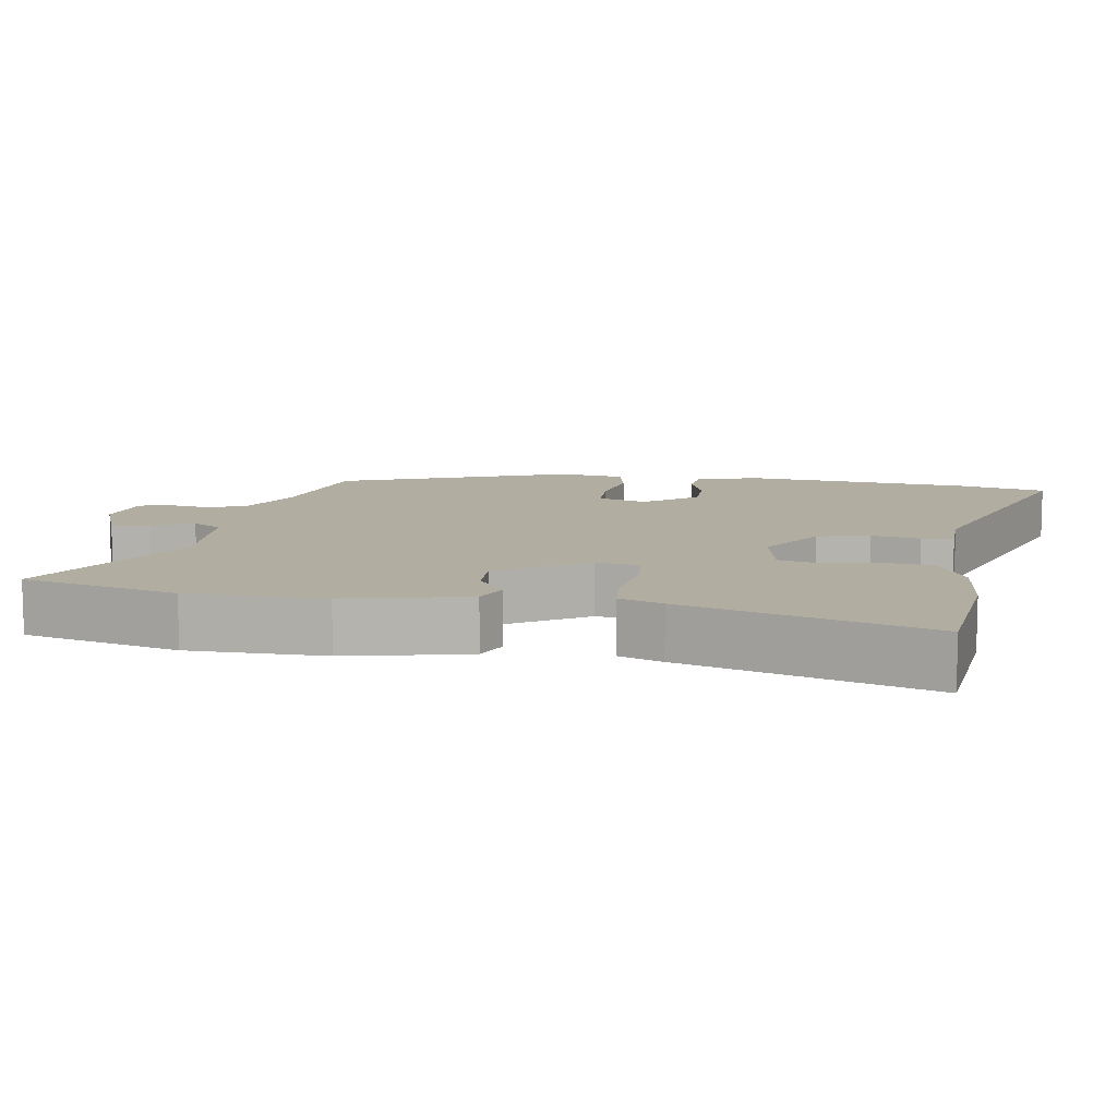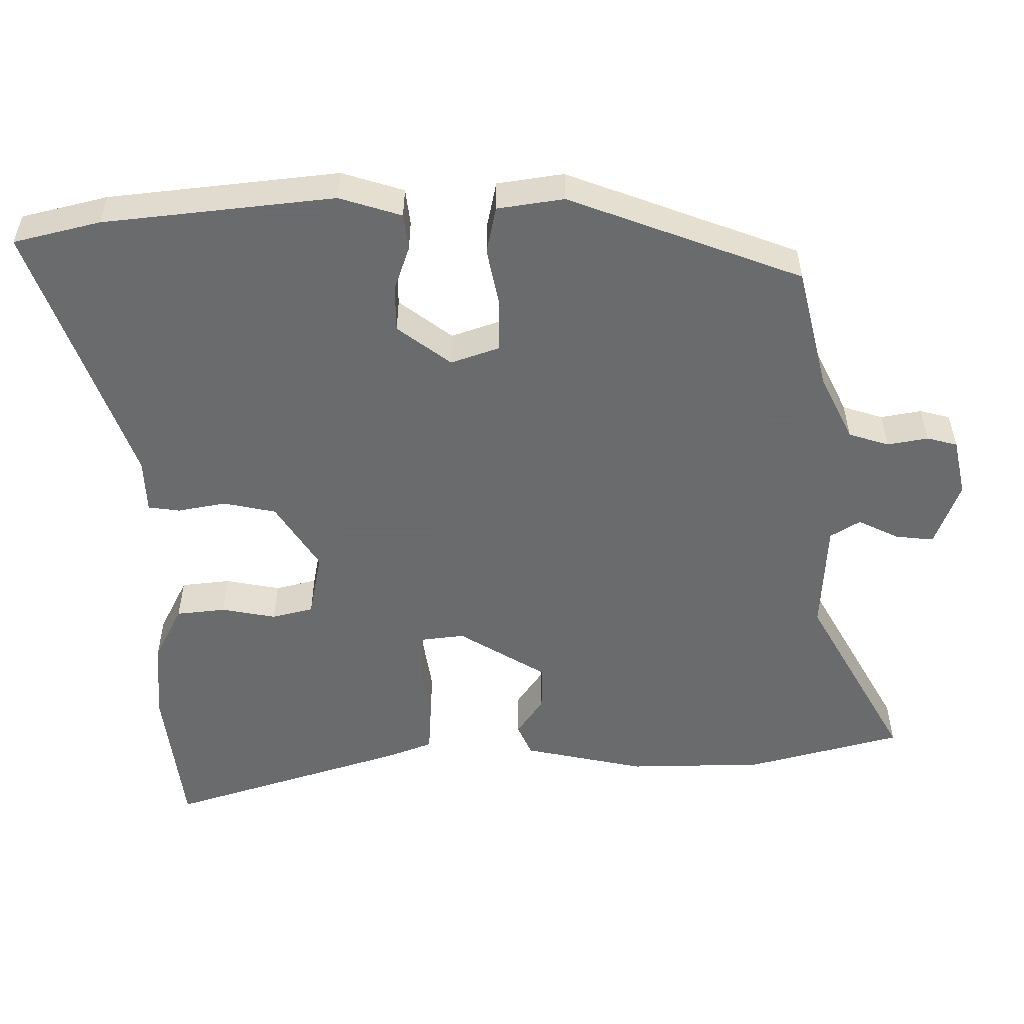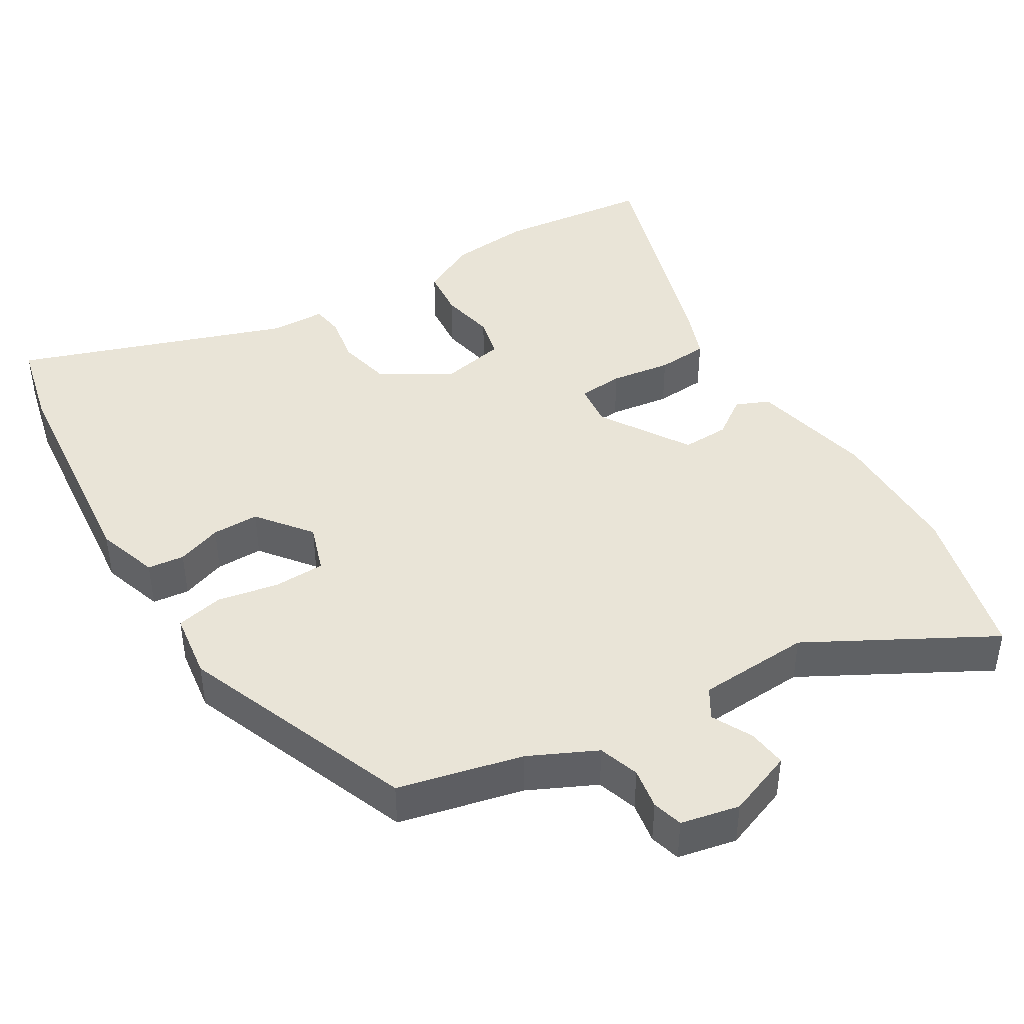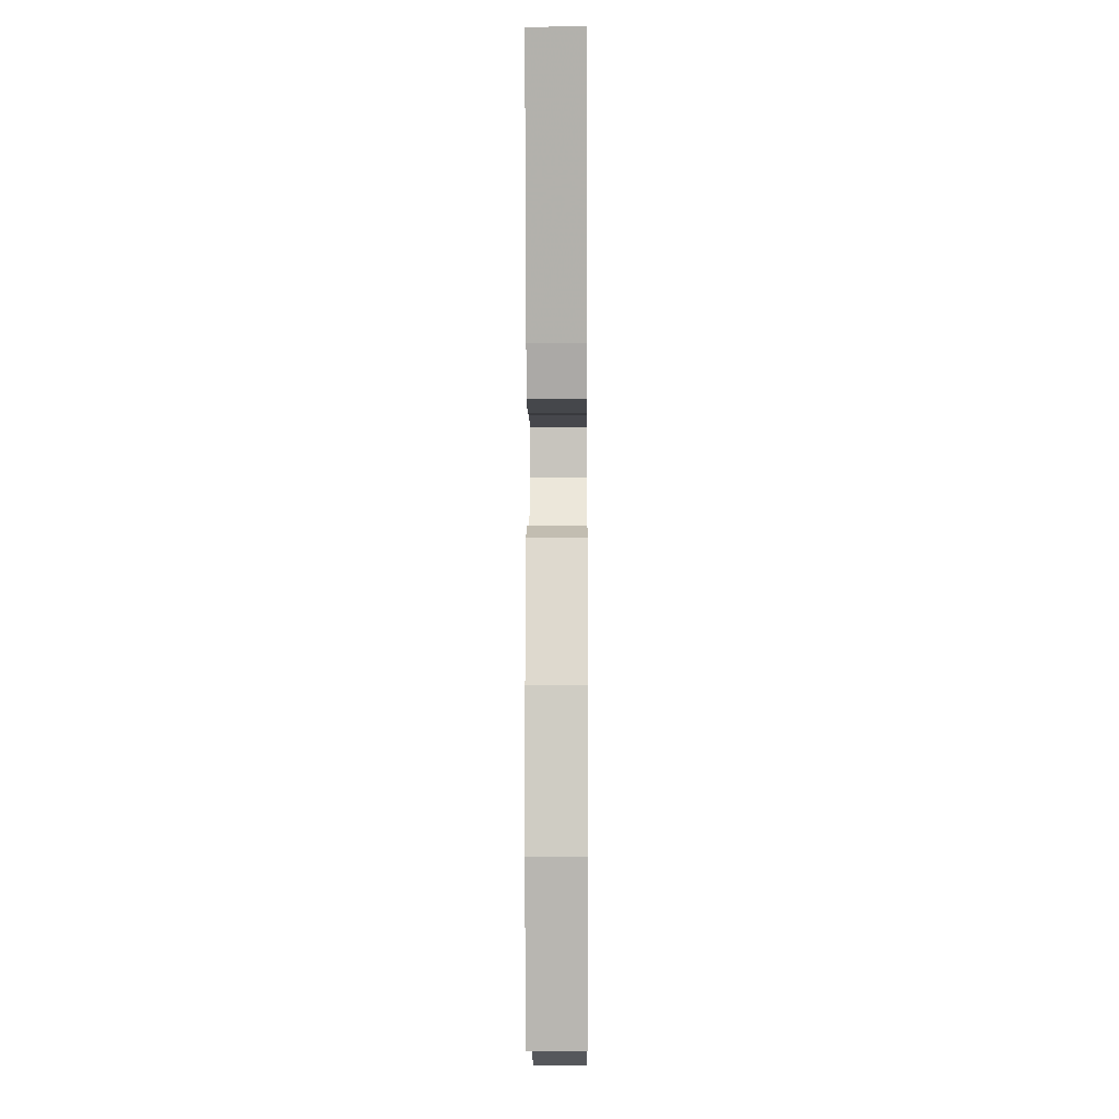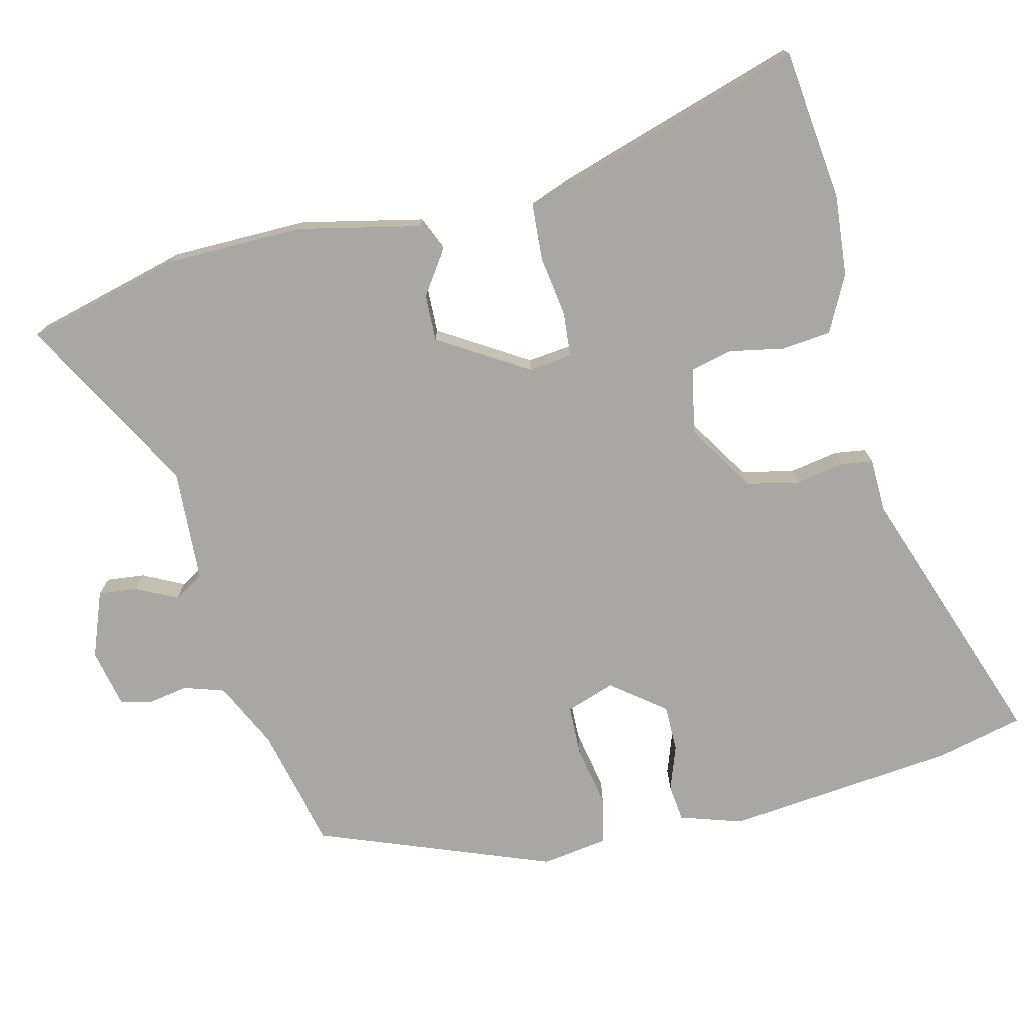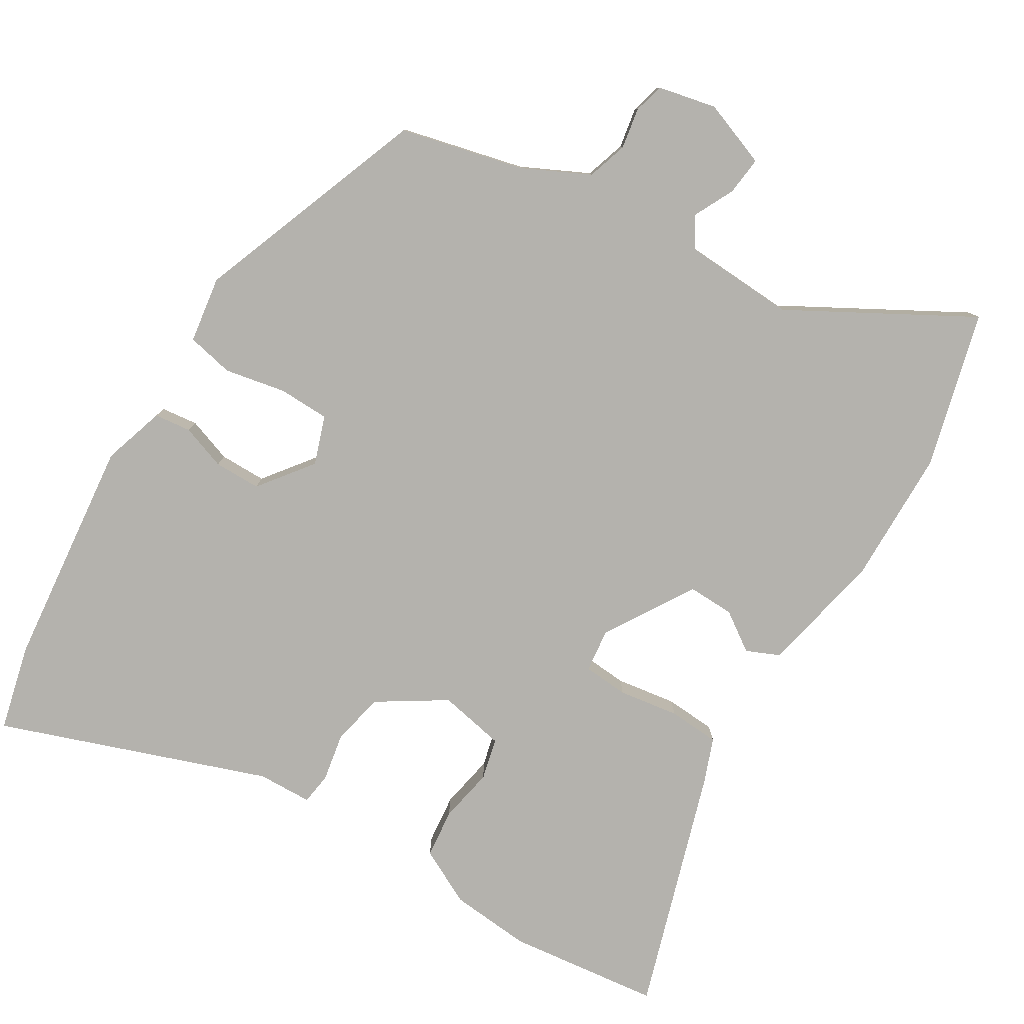
<metadata>
{"format":"obj","ext":"obj","renderer":"f3d","projection":"perspective","resolution":1024,"background":"white","views":[{"elev":10.4,"azim":-80.2,"up":"+Y"},{"elev":-53.2,"azim":91.6,"up":"+Y"},{"elev":43.0,"azim":149.5,"up":"+Y"},{"elev":-5.4,"azim":-89.6,"up":"+Z"},{"elev":-74.8,"azim":-75.4,"up":"+Y"},{"elev":-79.6,"azim":149.9,"up":"+Y"}]}
</metadata>
<code>
v -0.58 0.07 0.492
v -0.367 0.07 0.513
v -0.255 0.07 0.501
v -0.178 0.07 0.46
v -0.172 0.07 0.391
v -0.188 0.07 0.315
v -0.175 0.07 0.257
v -0.083 0.07 0.237
v 0.012 0.07 0.295
v 0.029 0.07 0.368
v 0.018 0.07 0.436
v 0.025 0.07 0.48
v 0.101 0.07 0.481
v 0.476 0.07 0.607
v 0.503 0.07 0.486
v 0.531 0.07 0.164
v 0.502 0.07 0.078
v 0.451 0.07 0.073
v 0.389 0.07 0.096
v 0.324 0.07 0.097
v 0.266 0.07 0.024
v 0.288 0.07 -0.044
v 0.359 0.07 -0.047
v 0.444 0.07 -0.032
v 0.509 0.07 -0.047
v 0.521 0.07 -0.14
v 0.392 0.07 -0.462
v 0.22 0.07 -0.5
v 0.127 0.07 -0.543
v 0.108 0.07 -0.599
v 0.117 0.07 -0.656
v 0.105 0.07 -0.698
v 0.024 0.07 -0.714
v -0.067 0.07 -0.678
v -0.06 0.07 -0.624
v -0.031 0.07 -0.568
v -0.056 0.07 -0.526
v -0.212 0.07 -0.515
v -0.464 0.07 -0.649
v -0.517 0.07 -0.431
v -0.516 0.07 -0.241
v -0.476 0.07 -0.071
v -0.43 0.07 -0.052
v -0.377 0.07 -0.09
v -0.312 0.07 -0.093
v -0.234 0.07 0.029
v -0.24 0.07 0.09
v -0.303 0.07 0.096
v -0.387 0.07 0.085
v -0.458 0.07 0.091
v -0.48 0.07 0.152
v -0.58 0 0.492
v -0.367 0 0.513
v -0.255 0 0.501
v -0.178 0 0.46
v -0.172 0 0.391
v -0.188 0 0.315
v -0.175 0 0.257
v -0.083 0 0.237
v 0.012 0 0.295
v 0.029 0 0.368
v 0.018 0 0.436
v 0.025 0 0.48
v 0.101 0 0.481
v 0.476 0 0.607
v 0.503 0 0.486
v 0.531 0 0.164
v 0.502 0 0.078
v 0.451 0 0.073
v 0.389 0 0.096
v 0.324 0 0.097
v 0.266 0 0.024
v 0.288 0 -0.044
v 0.359 0 -0.047
v 0.444 0 -0.032
v 0.509 0 -0.047
v 0.521 0 -0.14
v 0.392 0 -0.462
v 0.22 0 -0.5
v 0.127 0 -0.543
v 0.108 0 -0.599
v 0.117 0 -0.656
v 0.105 0 -0.698
v 0.024 0 -0.714
v -0.067 0 -0.678
v -0.06 0 -0.624
v -0.031 0 -0.568
v -0.056 0 -0.526
v -0.212 0 -0.515
v -0.464 0 -0.649
v -0.517 0 -0.431
v -0.516 0 -0.241
v -0.476 0 -0.071
v -0.43 0 -0.052
v -0.377 0 -0.09
v -0.312 0 -0.093
v -0.234 0 0.029
v -0.24 0 0.09
v -0.303 0 0.096
v -0.387 0 0.085
v -0.458 0 0.091
v -0.48 0 0.152
f 48 49 50 51
f 47 48 51 1
f 41 42 43 44
f 41 44 45
f 38 39 40 41
f 37 38 41 45
f 36 37 45 46
f 34 35 36
f 33 34 36
f 30 31 32 33
f 29 30 33 36
f 28 29 36 46
f 23 24 25 26
f 22 23 26 27
f 21 22 27 28
f 16 17 18 19
f 16 19 20
f 13 14 15 16
f 13 16 20
f 10 11 12 13
f 9 10 13 20
f 8 9 20 21
f 3 4 5 6
f 3 6 7
f 47 1 2 3
f 47 3 7
f 21 28 46 47
f 7 8 21 47
f 102 101 100 99
f 52 102 99 98
f 95 94 93 92
f 96 95 92
f 92 91 90 89
f 96 92 89 88
f 97 96 88 87
f 87 86 85
f 87 85 84
f 84 83 82 81
f 87 84 81 80
f 97 87 80 79
f 77 76 75 74
f 78 77 74 73
f 79 78 73 72
f 70 69 68 67
f 71 70 67
f 67 66 65 64
f 71 67 64
f 64 63 62 61
f 71 64 61 60
f 72 71 60 59
f 57 56 55 54
f 58 57 54
f 54 53 52 98
f 58 54 98
f 98 97 79 72
f 98 72 59 58
f 1 52 53 2
f 2 53 54 3
f 3 54 55 4
f 4 55 56 5
f 5 56 57 6
f 6 57 58 7
f 7 58 59 8
f 8 59 60 9
f 9 60 61 10
f 10 61 62 11
f 11 62 63 12
f 12 63 64 13
f 13 64 65 14
f 14 65 66 15
f 15 66 67 16
f 16 67 68 17
f 17 68 69 18
f 18 69 70 19
f 19 70 71 20
f 20 71 72 21
f 21 72 73 22
f 22 73 74 23
f 23 74 75 24
f 24 75 76 25
f 25 76 77 26
f 26 77 78 27
f 27 78 79 28
f 28 79 80 29
f 29 80 81 30
f 30 81 82 31
f 31 82 83 32
f 32 83 84 33
f 33 84 85 34
f 34 85 86 35
f 35 86 87 36
f 36 87 88 37
f 37 88 89 38
f 38 89 90 39
f 39 90 91 40
f 40 91 92 41
f 41 92 93 42
f 42 93 94 43
f 43 94 95 44
f 44 95 96 45
f 45 96 97 46
f 46 97 98 47
f 47 98 99 48
f 48 99 100 49
f 49 100 101 50
f 50 101 102 51
f 51 102 52 1

</code>
